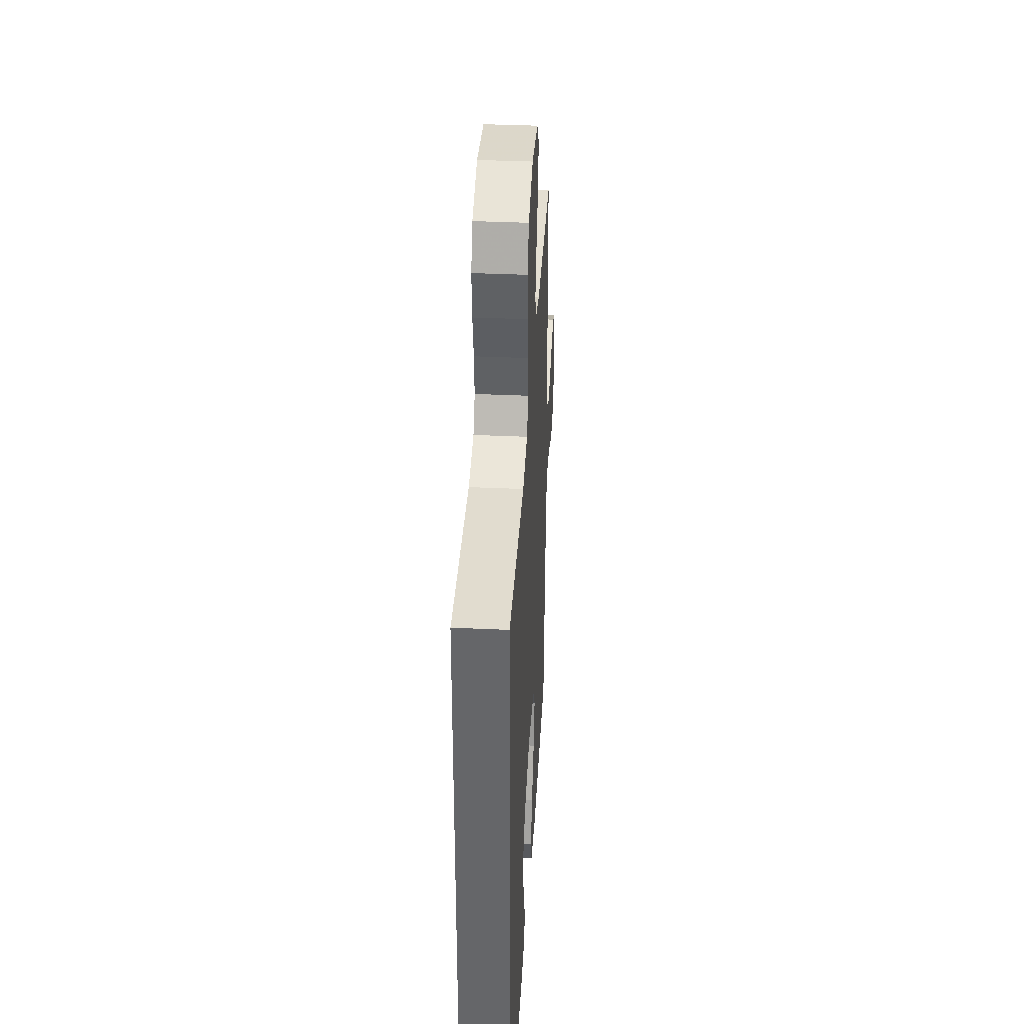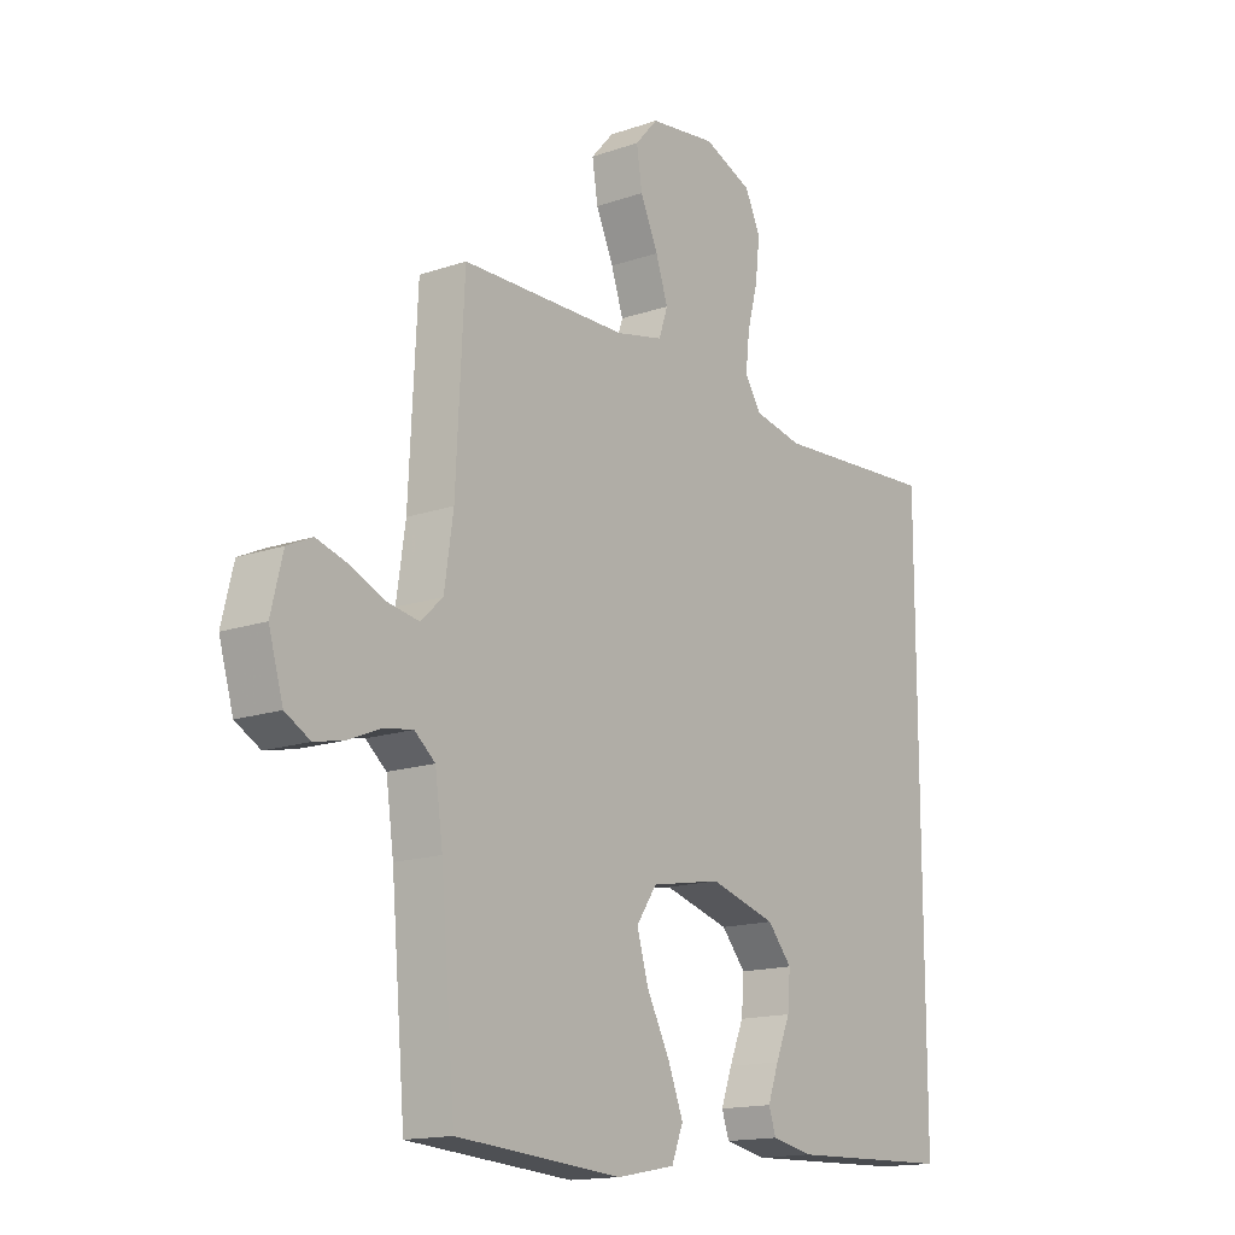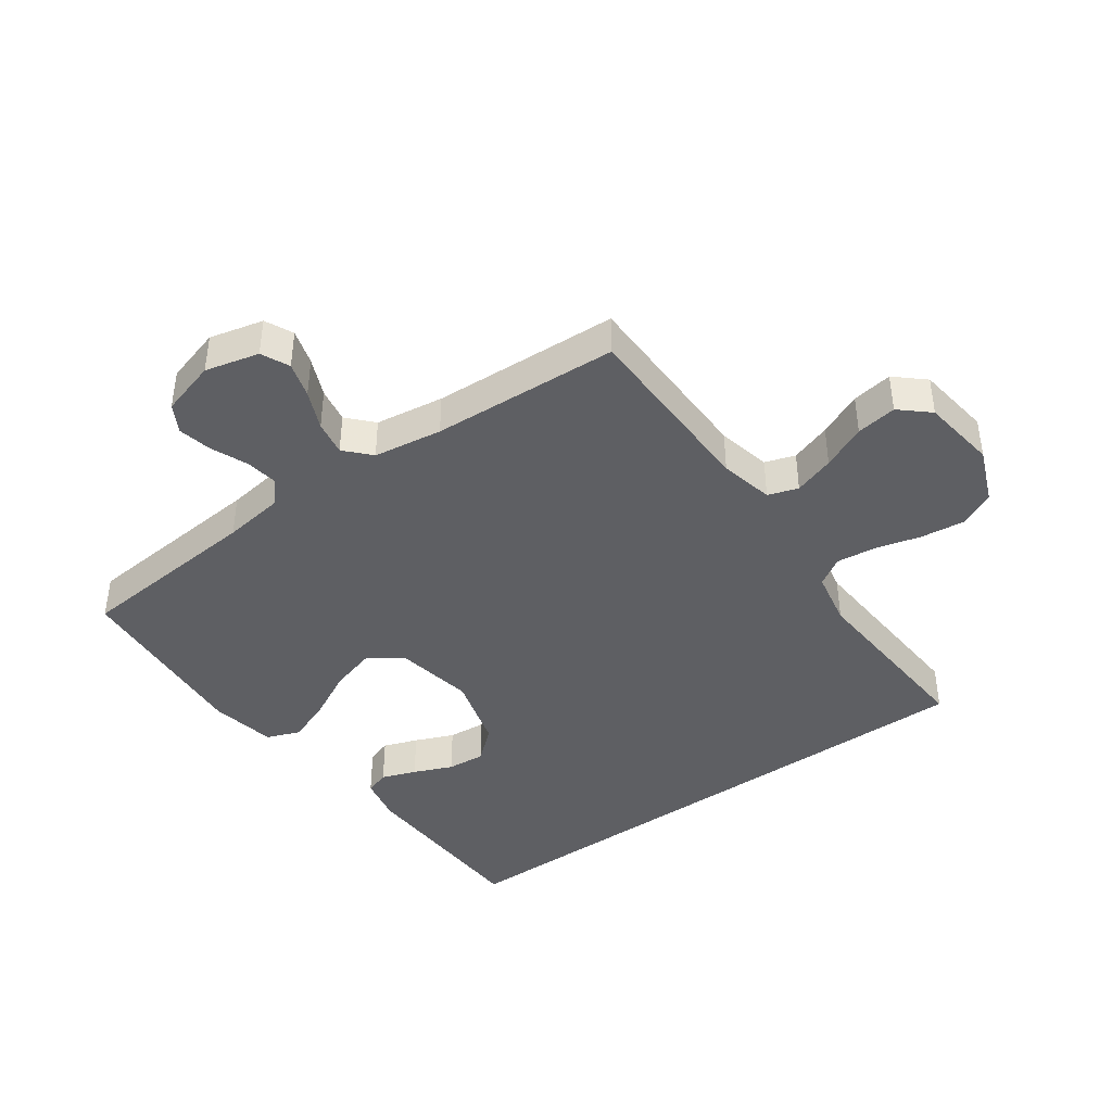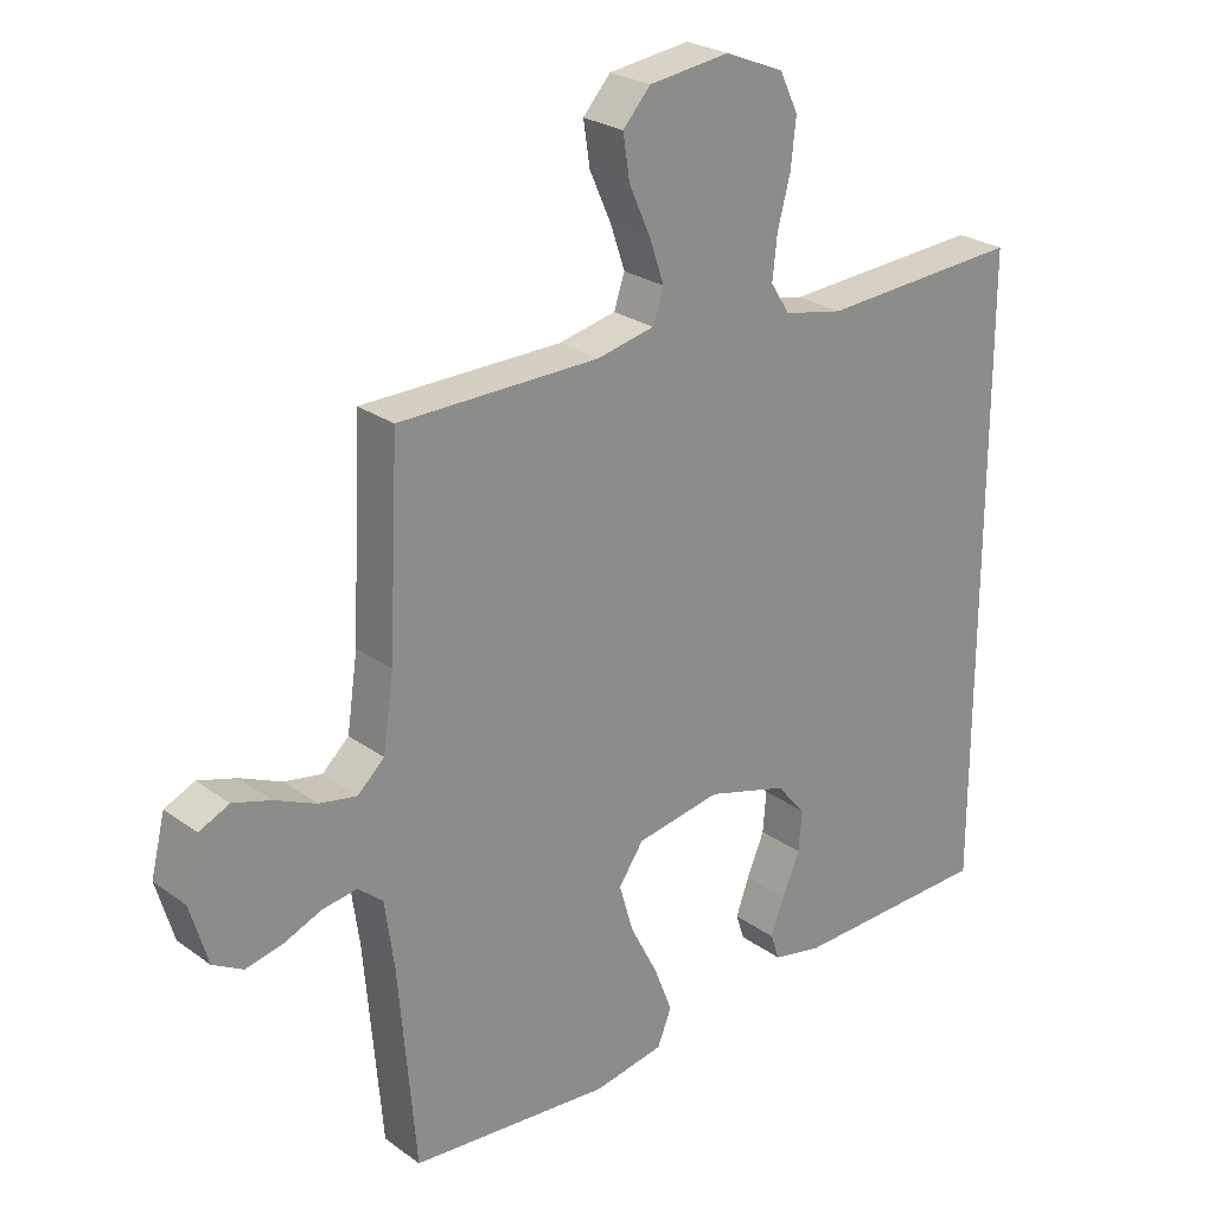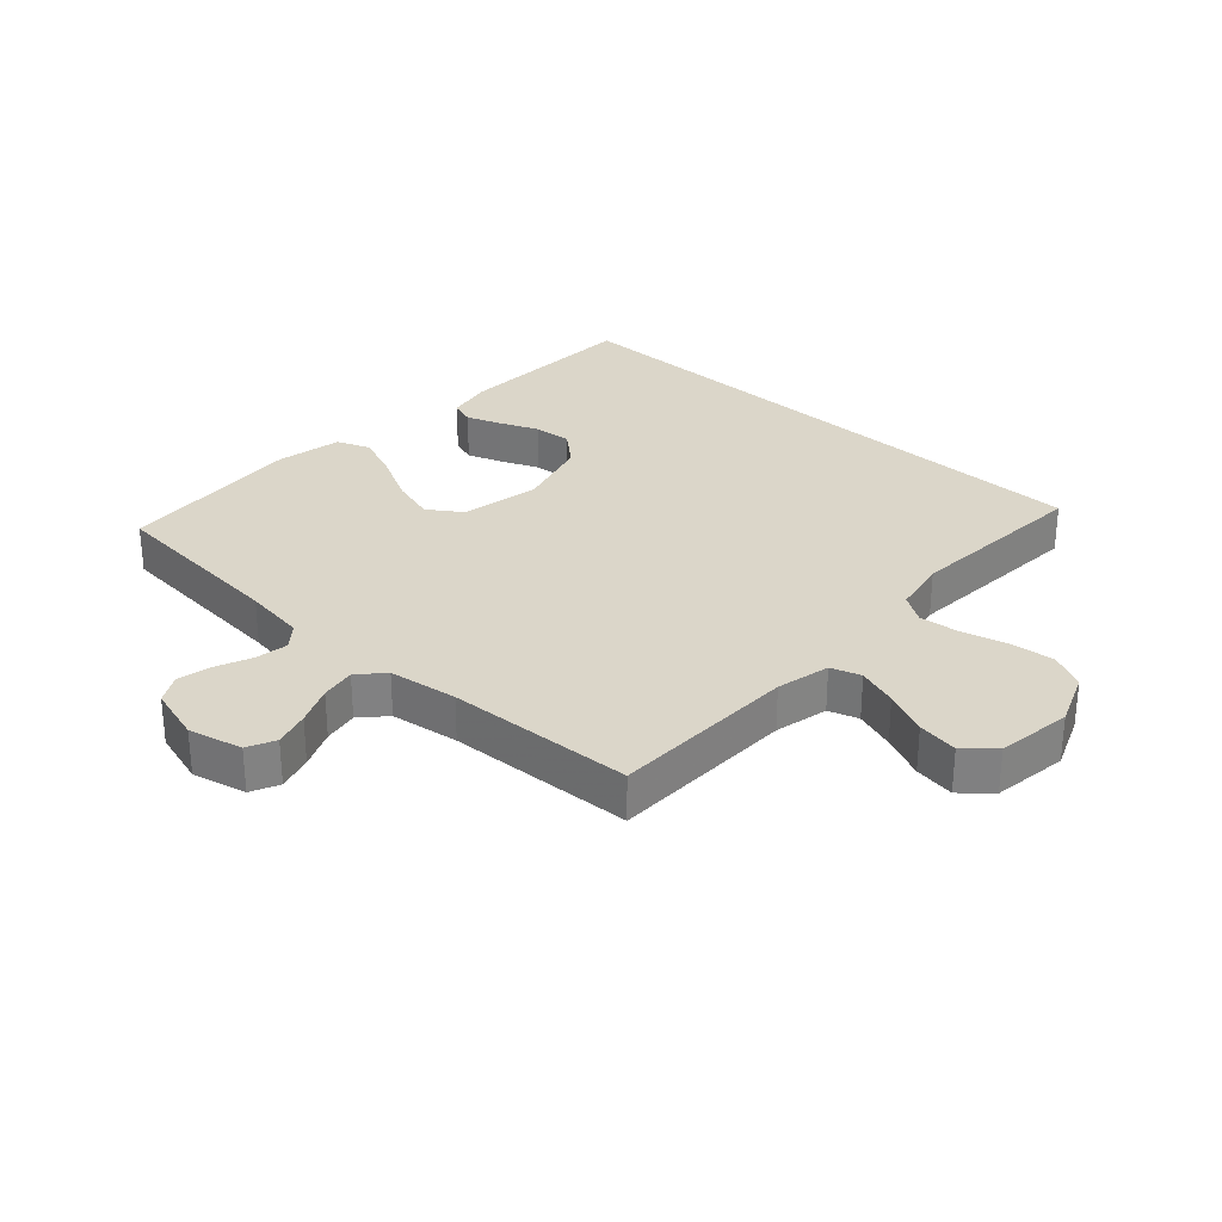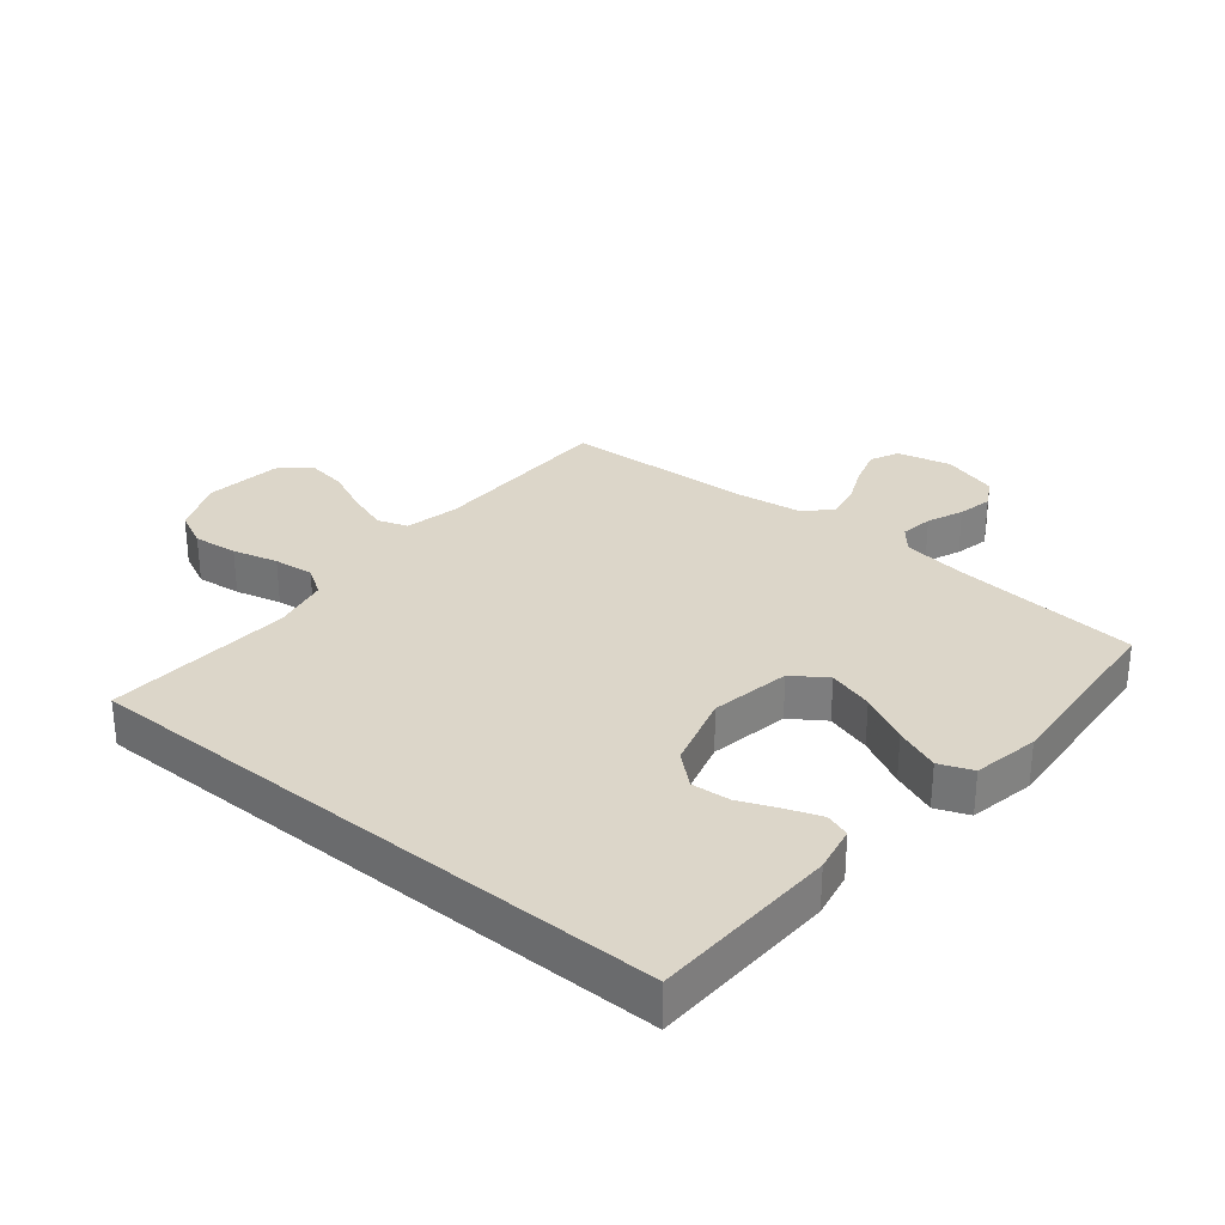
<metadata>
{"format":"obj","ext":"obj","renderer":"f3d","projection":"perspective","resolution":1024,"background":"white","views":[{"elev":37.8,"azim":93.3,"up":"+Z"},{"elev":-15.4,"azim":-53.8,"up":"+Z"},{"elev":-41.7,"azim":-54.4,"up":"+Y"},{"elev":25.2,"azim":-41.0,"up":"+Z"},{"elev":29.8,"azim":-47.4,"up":"+Y"},{"elev":30.2,"azim":129.4,"up":"+Y"}]}
</metadata>
<code>
v -0.5 0.07 -0.5
v -0.526 0.07 -0.2
v -0.54 0.07 -0.101
v -0.577 0.07 -0.07
v -0.629 0.07 -0.078
v -0.686 0.07 -0.102
v -0.741 0.07 -0.114
v -0.786 0.07 -0.089
v -0.812 0.07 0
v -0.791 0.07 0.086
v -0.746 0.07 0.107
v -0.689 0.07 0.09
v -0.627 0.07 0.063
v -0.571 0.07 0.053
v -0.531 0.07 0.09
v -0.515 0.07 0.2
v -0.5 0.07 0.5
v -0.2 0.07 0.504
v -0.114 0.07 0.523
v -0.098 0.07 0.571
v -0.12 0.07 0.636
v -0.152 0.07 0.707
v -0.162 0.07 0.772
v -0.121 0.07 0.818
v 0 0.07 0.834
v 0.088 0.07 0.798
v 0.116 0.07 0.74
v 0.108 0.07 0.669
v 0.089 0.07 0.597
v 0.082 0.07 0.533
v 0.111 0.07 0.488
v 0.2 0.07 0.47
v 0.5 0.07 0.489
v 0.5 0.07 -0.458
v 0.2 0.07 -0.468
v 0.126 0.07 -0.453
v 0.113 0.07 -0.414
v 0.133 0.07 -0.359
v 0.159 0.07 -0.297
v 0.164 0.07 -0.236
v 0.12 0.07 -0.185
v 0 0.07 -0.151
v -0.127 0.07 -0.174
v -0.164 0.07 -0.228
v -0.143 0.07 -0.3
v -0.102 0.07 -0.379
v -0.074 0.07 -0.45
v -0.095 0.07 -0.503
v -0.2 0.07 -0.523
v -0.5 0 -0.5
v -0.526 0 -0.2
v -0.54 0 -0.101
v -0.577 0 -0.07
v -0.629 0 -0.078
v -0.686 0 -0.102
v -0.741 0 -0.114
v -0.786 0 -0.089
v -0.812 0 0
v -0.791 0 0.086
v -0.746 0 0.107
v -0.689 0 0.09
v -0.627 0 0.063
v -0.571 0 0.053
v -0.531 0 0.09
v -0.515 0 0.2
v -0.5 0 0.5
v -0.2 0 0.504
v -0.114 0 0.523
v -0.098 0 0.571
v -0.12 0 0.636
v -0.152 0 0.707
v -0.162 0 0.772
v -0.121 0 0.818
v 0 0 0.834
v 0.088 0 0.798
v 0.116 0 0.74
v 0.108 0 0.669
v 0.089 0 0.597
v 0.082 0 0.533
v 0.111 0 0.488
v 0.2 0 0.47
v 0.5 0 0.489
v 0.5 0 -0.458
v 0.2 0 -0.468
v 0.126 0 -0.453
v 0.113 0 -0.414
v 0.133 0 -0.359
v 0.159 0 -0.297
v 0.164 0 -0.236
v 0.12 0 -0.185
v 0 0 -0.151
v -0.127 0 -0.174
v -0.164 0 -0.228
v -0.143 0 -0.3
v -0.102 0 -0.379
v -0.074 0 -0.45
v -0.095 0 -0.503
v -0.2 0 -0.523
f 49 1 2
f 48 49 2
f 47 48 2
f 46 47 2
f 45 46 2
f 44 45 2 3
f 43 44 3 4
f 42 43 4
f 37 38 39
f 36 37 39
f 35 36 39
f 34 35 39
f 33 34 39
f 33 39 40
f 32 33 40 41
f 27 28 29
f 26 27 29
f 25 26 29
f 24 25 29
f 23 24 29
f 22 23 29
f 21 22 29
f 20 21 29 30
f 19 20 30 31
f 16 17 18
f 32 41 42
f 31 32 42
f 19 31 42
f 18 19 42
f 16 18 42
f 15 16 42
f 11 12 13
f 10 11 13
f 9 10 13
f 8 9 13
f 7 8 13
f 6 7 13
f 5 6 13
f 14 15 42 4
f 4 5 13 14
f 51 50 98
f 51 98 97
f 51 97 96
f 51 96 95
f 51 95 94
f 52 51 94 93
f 53 52 93 92
f 53 92 91
f 88 87 86
f 88 86 85
f 88 85 84
f 88 84 83
f 88 83 82
f 89 88 82
f 90 89 82 81
f 78 77 76
f 78 76 75
f 78 75 74
f 78 74 73
f 78 73 72
f 78 72 71
f 78 71 70
f 79 78 70 69
f 80 79 69 68
f 67 66 65
f 91 90 81
f 91 81 80
f 91 80 68
f 91 68 67
f 91 67 65
f 91 65 64
f 62 61 60
f 62 60 59
f 62 59 58
f 62 58 57
f 62 57 56
f 62 56 55
f 62 55 54
f 53 91 64 63
f 63 62 54 53
f 1 50 51 2
f 2 51 52 3
f 3 52 53 4
f 4 53 54 5
f 5 54 55 6
f 6 55 56 7
f 7 56 57 8
f 8 57 58 9
f 9 58 59 10
f 10 59 60 11
f 11 60 61 12
f 12 61 62 13
f 13 62 63 14
f 14 63 64 15
f 15 64 65 16
f 16 65 66 17
f 17 66 67 18
f 18 67 68 19
f 19 68 69 20
f 20 69 70 21
f 21 70 71 22
f 22 71 72 23
f 23 72 73 24
f 24 73 74 25
f 25 74 75 26
f 26 75 76 27
f 27 76 77 28
f 28 77 78 29
f 29 78 79 30
f 30 79 80 31
f 31 80 81 32
f 32 81 82 33
f 33 82 83 34
f 34 83 84 35
f 35 84 85 36
f 36 85 86 37
f 37 86 87 38
f 38 87 88 39
f 39 88 89 40
f 40 89 90 41
f 41 90 91 42
f 42 91 92 43
f 43 92 93 44
f 44 93 94 45
f 45 94 95 46
f 46 95 96 47
f 47 96 97 48
f 48 97 98 49
f 49 98 50 1

</code>
